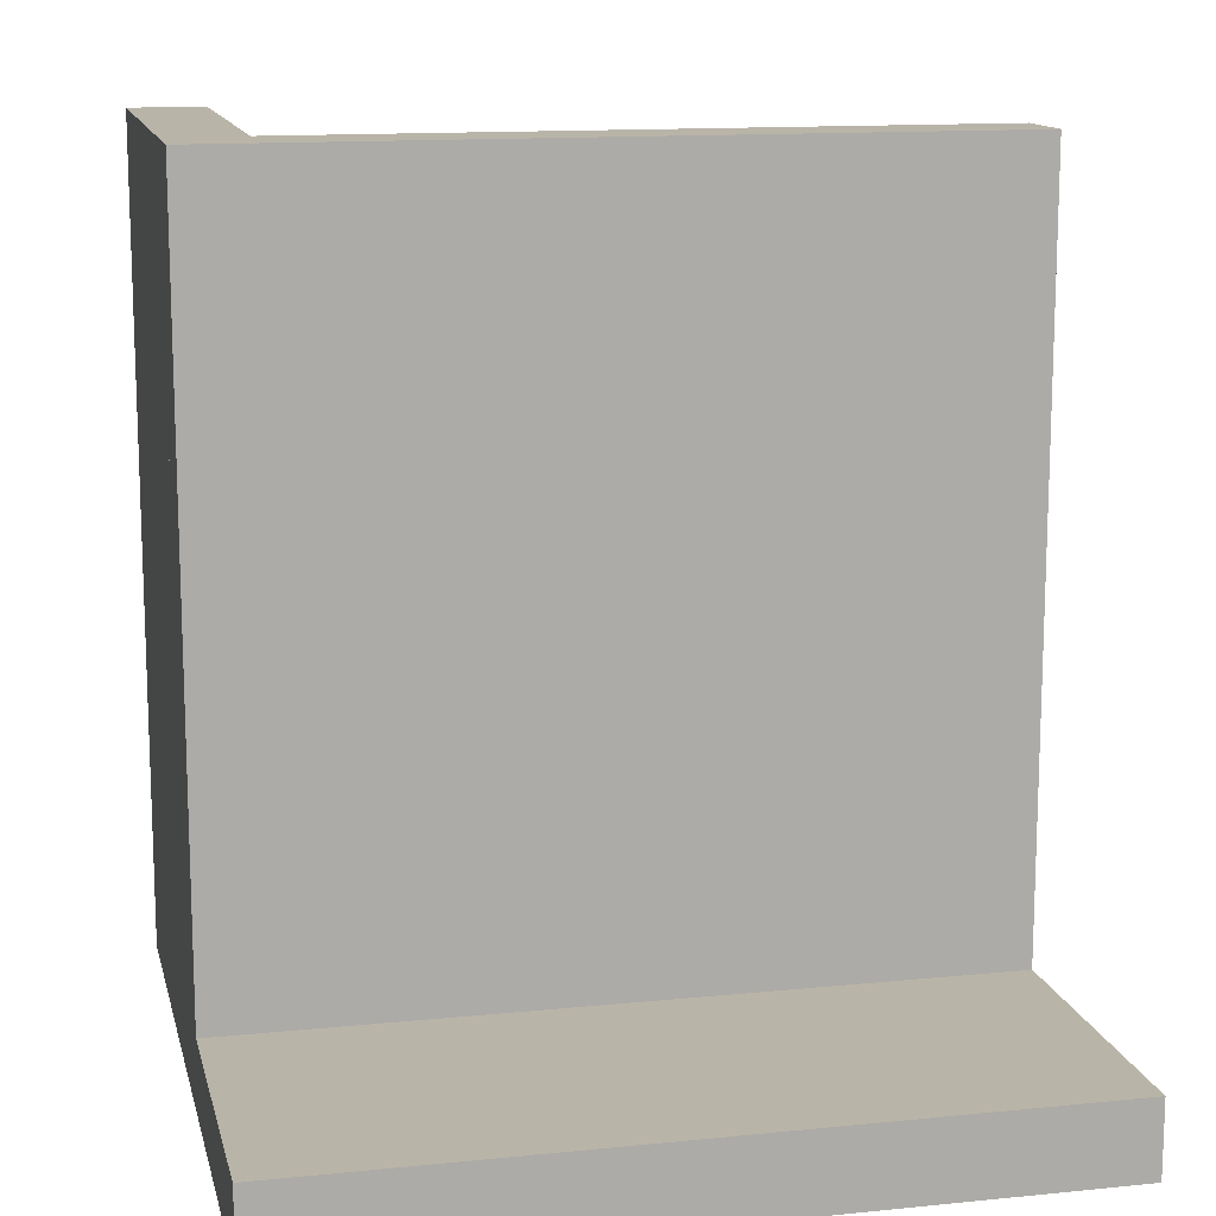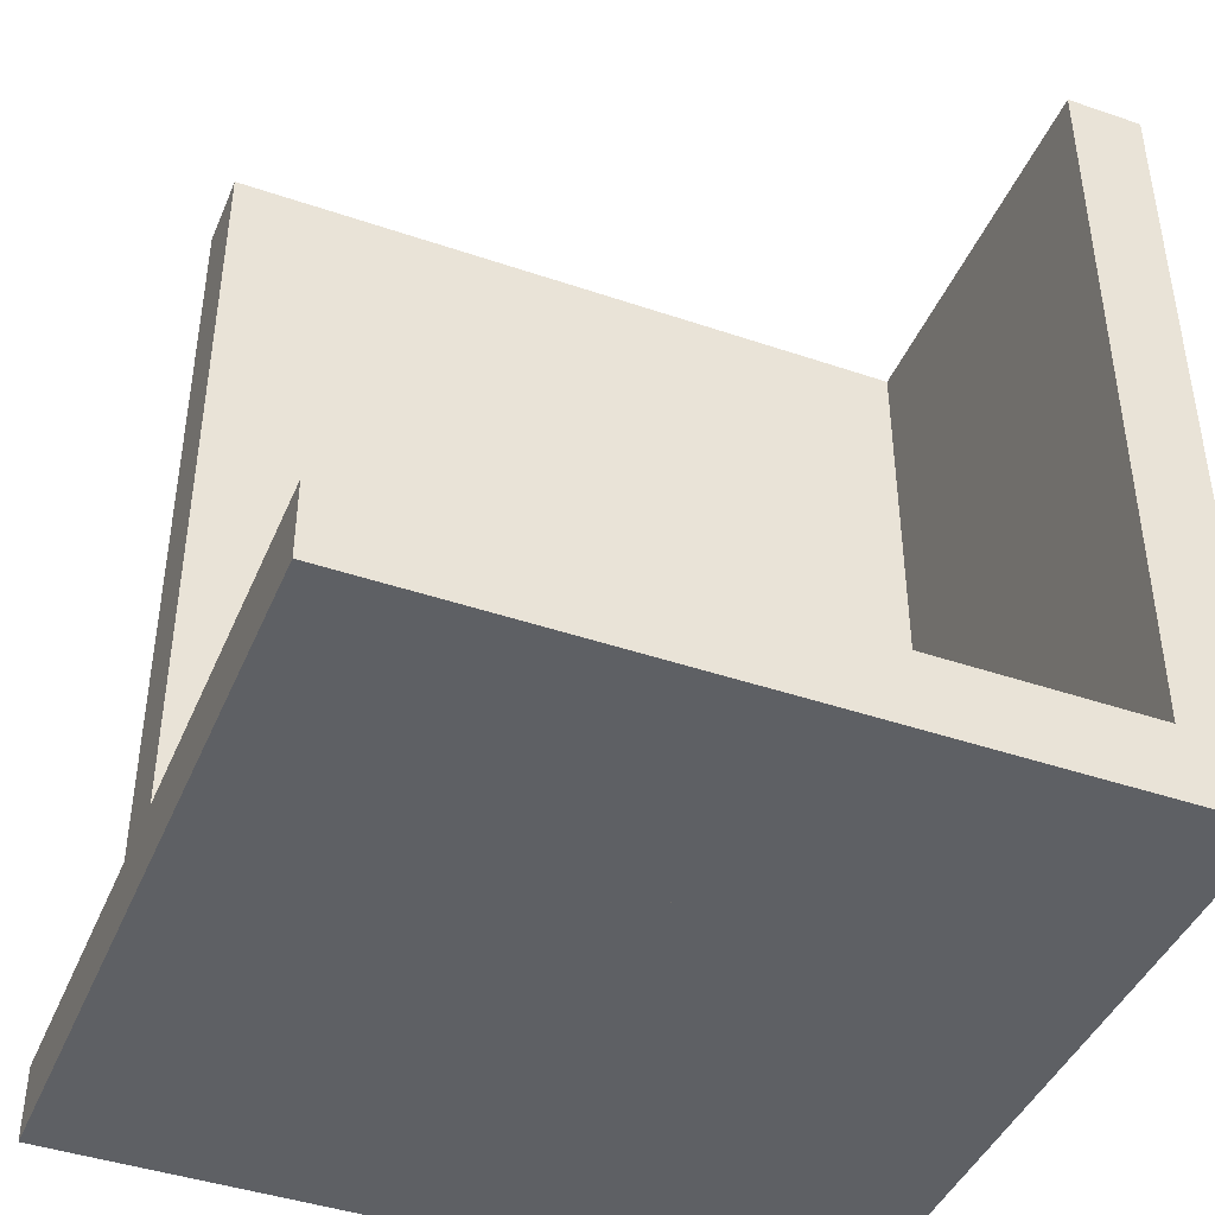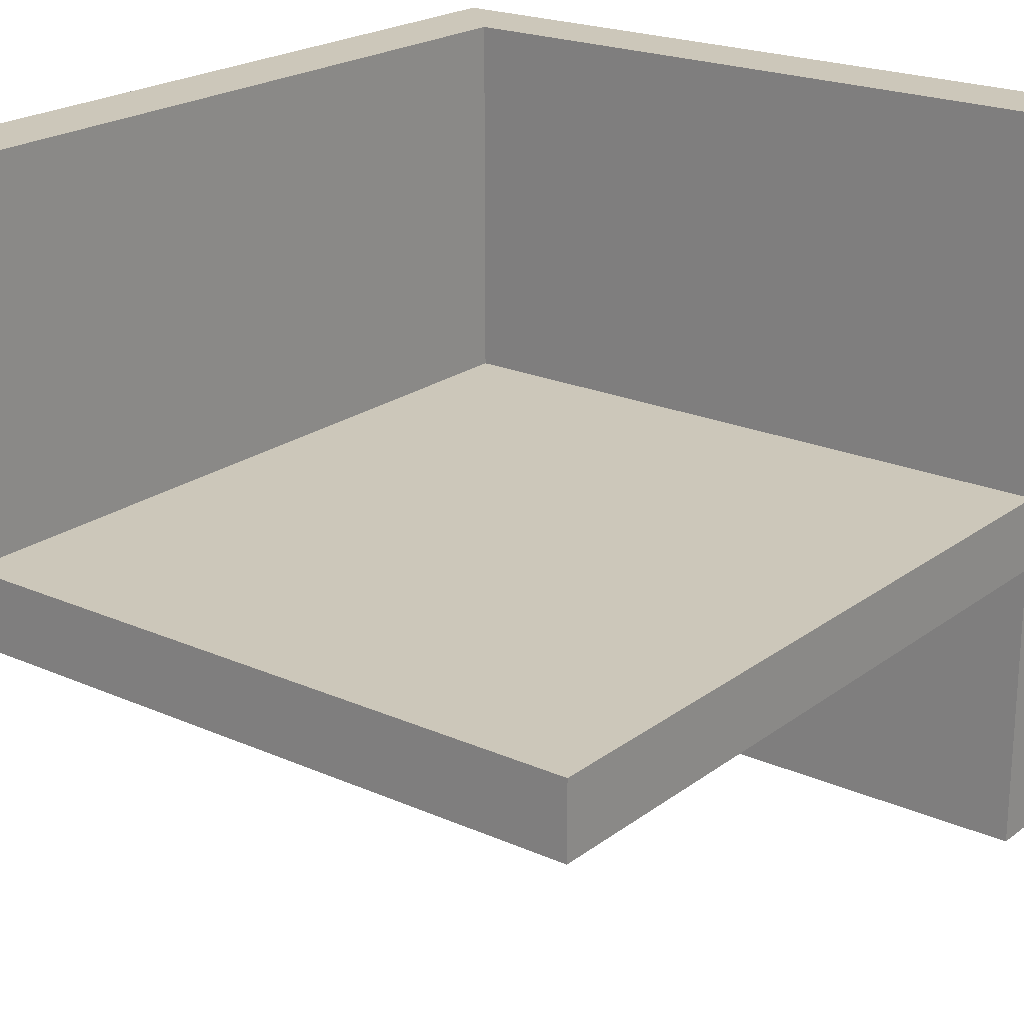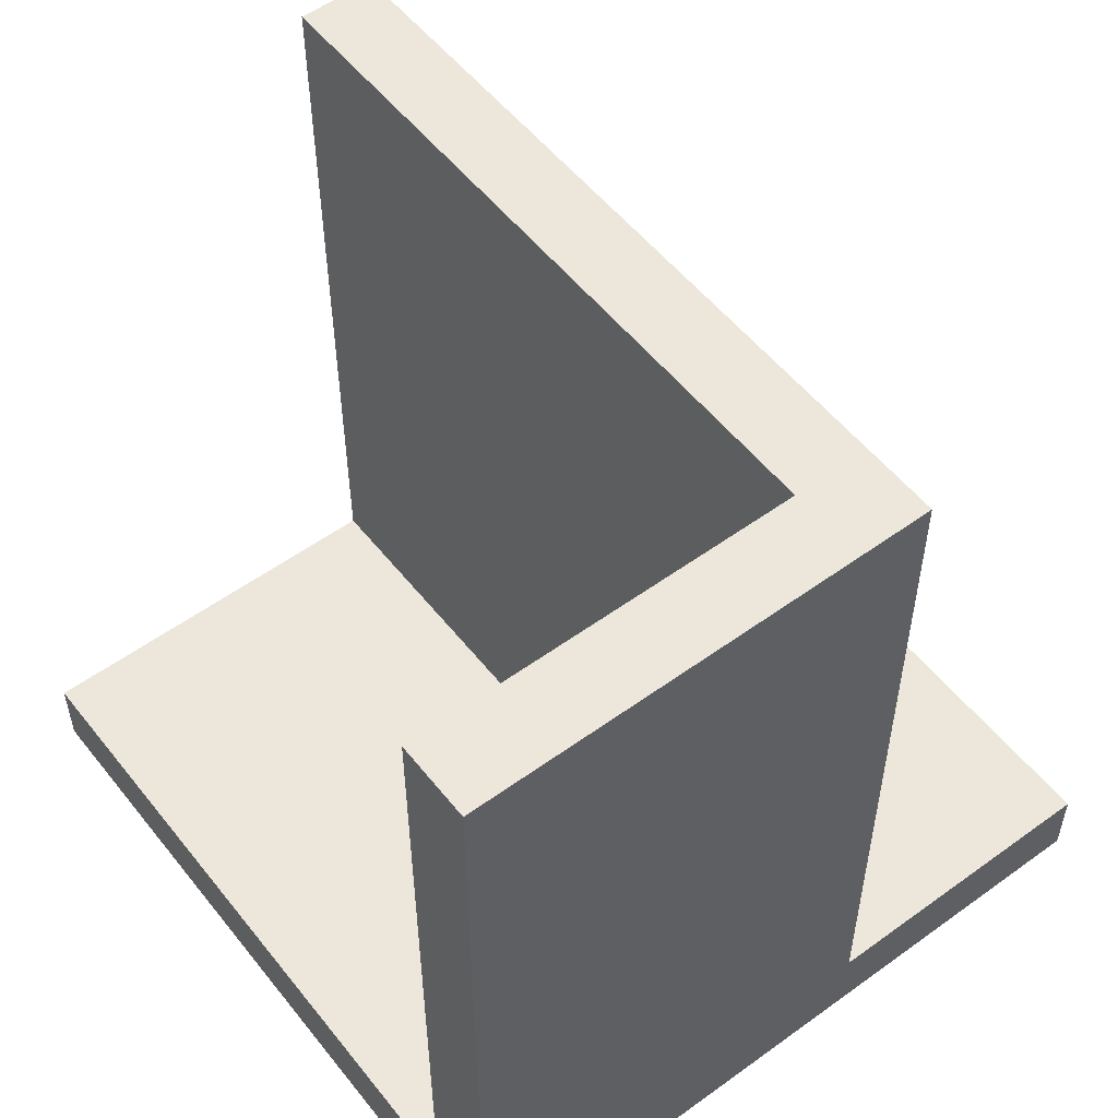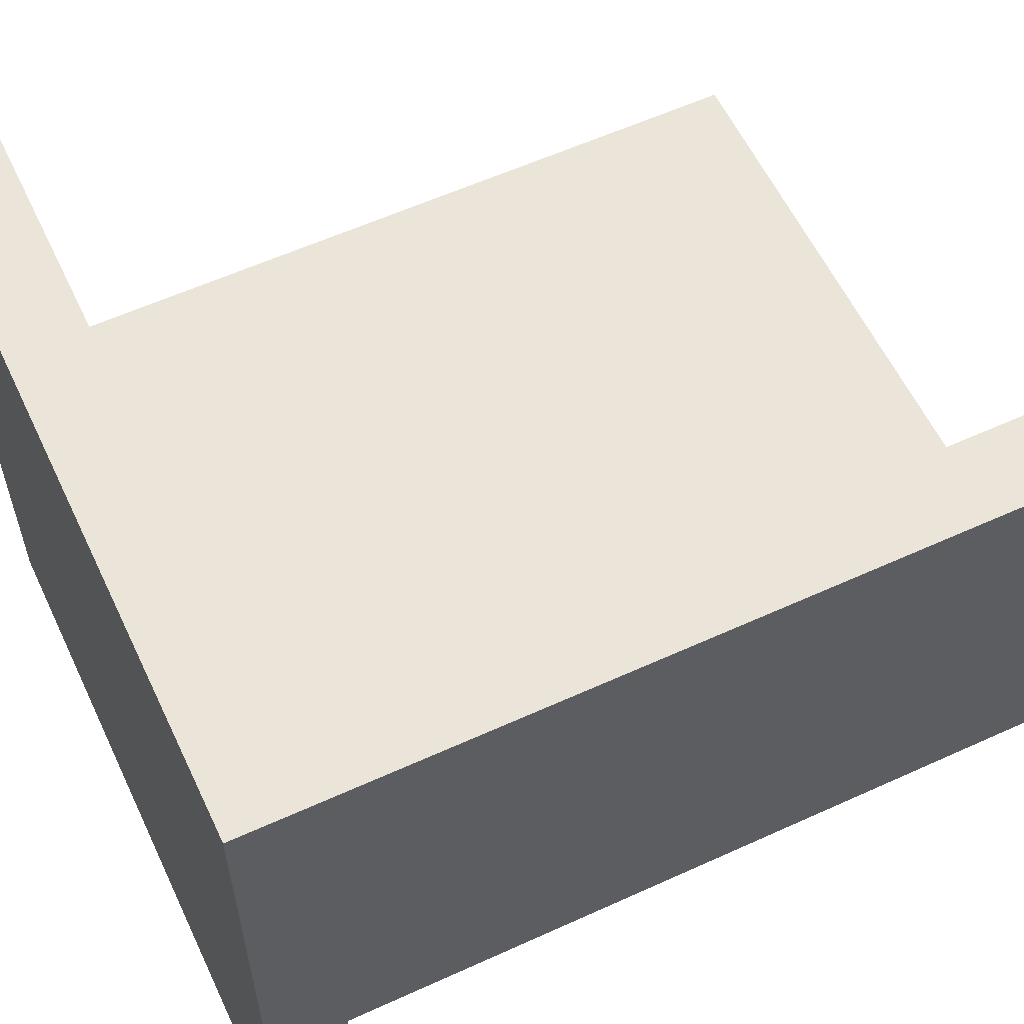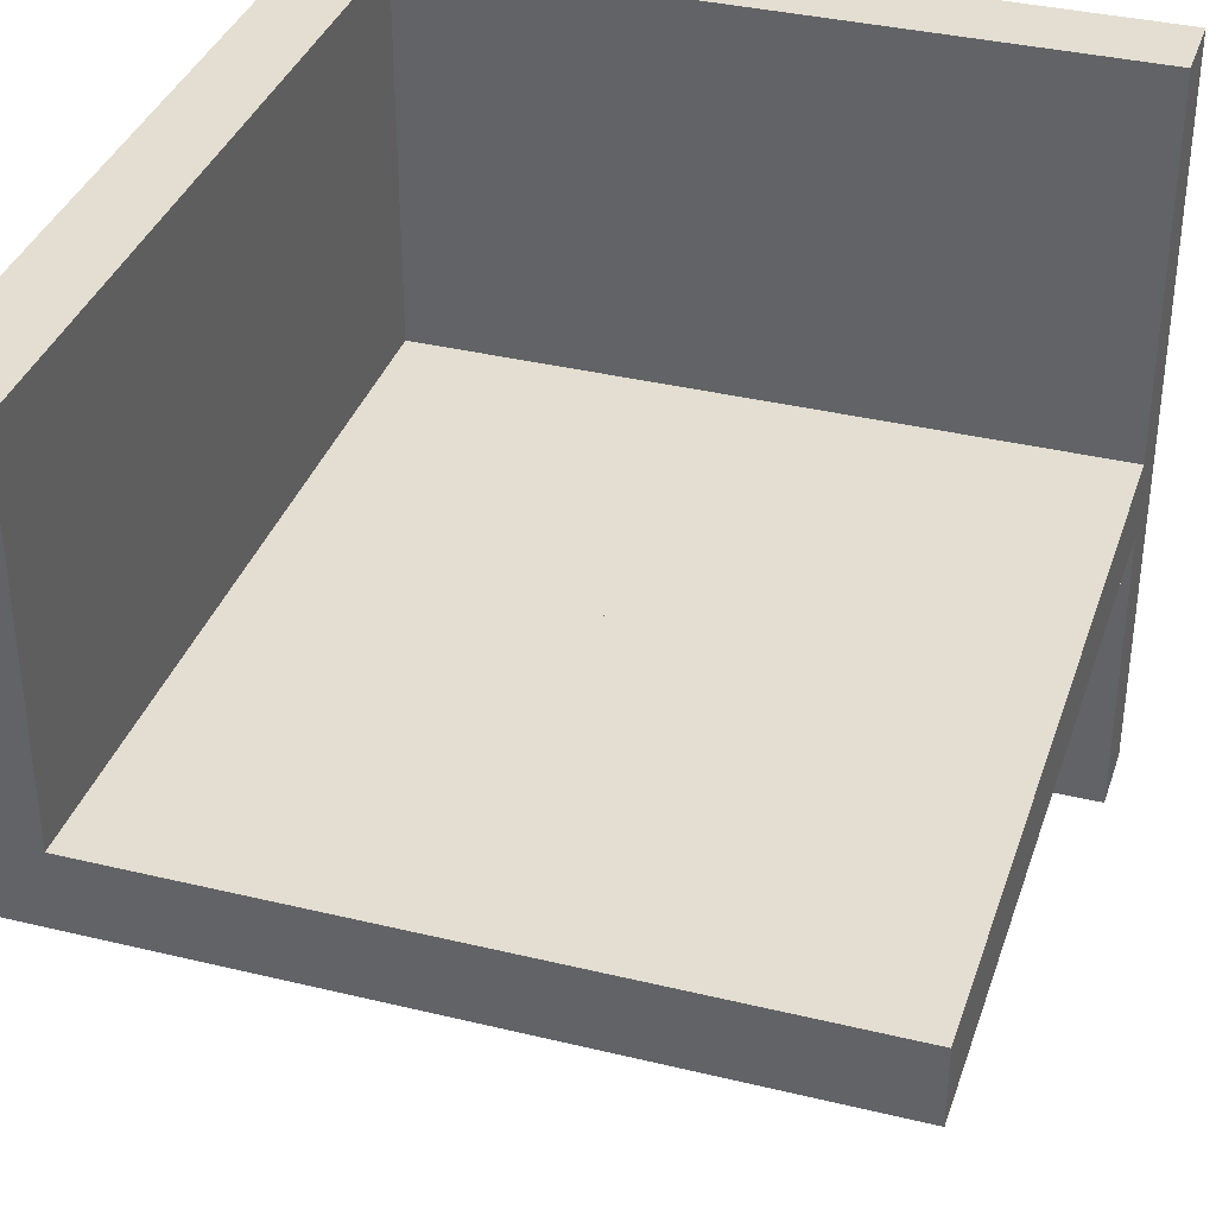
<metadata>
{"format":"obj","ext":"obj","renderer":"f3d","projection":"perspective","resolution":1024,"background":"white","views":[{"elev":13.3,"azim":167.1,"up":"+Y"},{"elev":-43.1,"azim":-22.0,"up":"+Y"},{"elev":21.5,"azim":-142.1,"up":"+Z"},{"elev":54.1,"azim":52.4,"up":"+Y"},{"elev":58.7,"azim":64.8,"up":"+Z"},{"elev":36.1,"azim":-162.4,"up":"+Z"}]}
</metadata>
<code>
v 0 -0.4 0
v 0 -0.4 -0.1
v 0 0.6 0
v 0 0.6 -0.1
v 0.5 0.6 0
v 0.5 0.6 -0.1
v 0.5 -0.4 0
v 0.5 -0.4 -0.1
f 1 3 4 2
f 3 5 6 4
f 5 7 8 6
f 7 1 2 8
f 1 7 5
f 5 3 1
f 2 6 8
f 6 2 4
v -0.5 -0.5 -0.5
v -0.5 -0.4 -0.5
v -0.5 -0.5 0.5
v -0.5 -0.4 0.5
v 0 -0.5 0.5
v 0 -0.4 0.5
v 0 -0.5 -0.5
v 0 -0.4 -0.5
f 9 11 12 10
f 11 13 14 12
f 13 15 16 14
f 15 9 10 16
f 9 15 13
f 13 11 9
f 10 14 16
f 14 10 12
v 0 -0.5 -0.5
v 0 -0.4 -0.5
v 0 -0.5 0.5
v 0 -0.4 0.5
v 0.5 -0.5 0.5
v 0.5 -0.4 0.5
v 0.5 -0.5 -0.5
v 0.5 -0.4 -0.5
f 17 19 20 18
f 19 21 22 20
f 21 23 24 22
f 23 17 18 24
f 17 23 21
f 21 19 17
f 18 22 24
f 22 18 20
v 0.5 -0.4 0.5
v 0.4 -0.4 0.5
v 0.5 0.6 0.5
v 0.4 0.6 0.5
v 0.5 0.6 0
v 0.4 0.6 0
v 0.5 -0.4 0
v 0.4 -0.4 0
f 25 27 28 26
f 27 29 30 28
f 29 31 32 30
f 31 25 26 32
f 25 31 29
f 29 27 25
f 26 30 32
f 30 26 28
v -0.5 -0.4 0
v -0.5 -0.4 -0.1
v -0.5 0.6 0
v -0.5 0.6 -0.1
v 0 0.6 0
v 0 0.6 -0.1
v 0 -0.4 0
v 0 -0.4 -0.1
f 33 35 36 34
f 35 37 38 36
f 37 39 40 38
f 39 33 34 40
f 33 39 37
f 37 35 33
f 34 38 40
f 38 34 36

</code>
